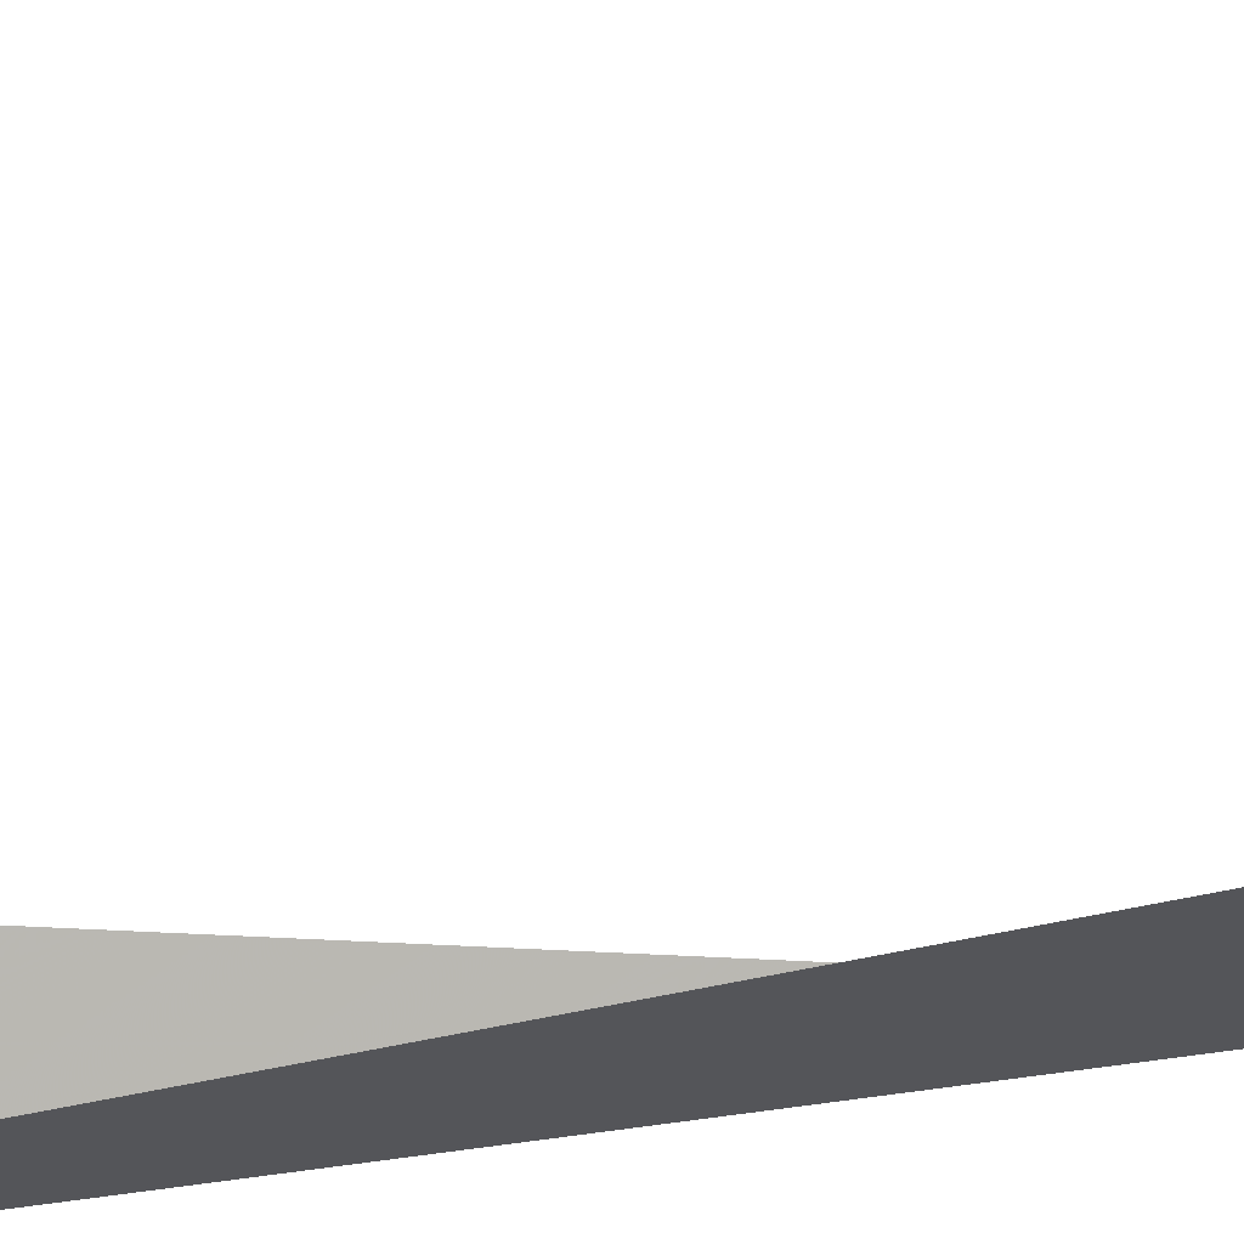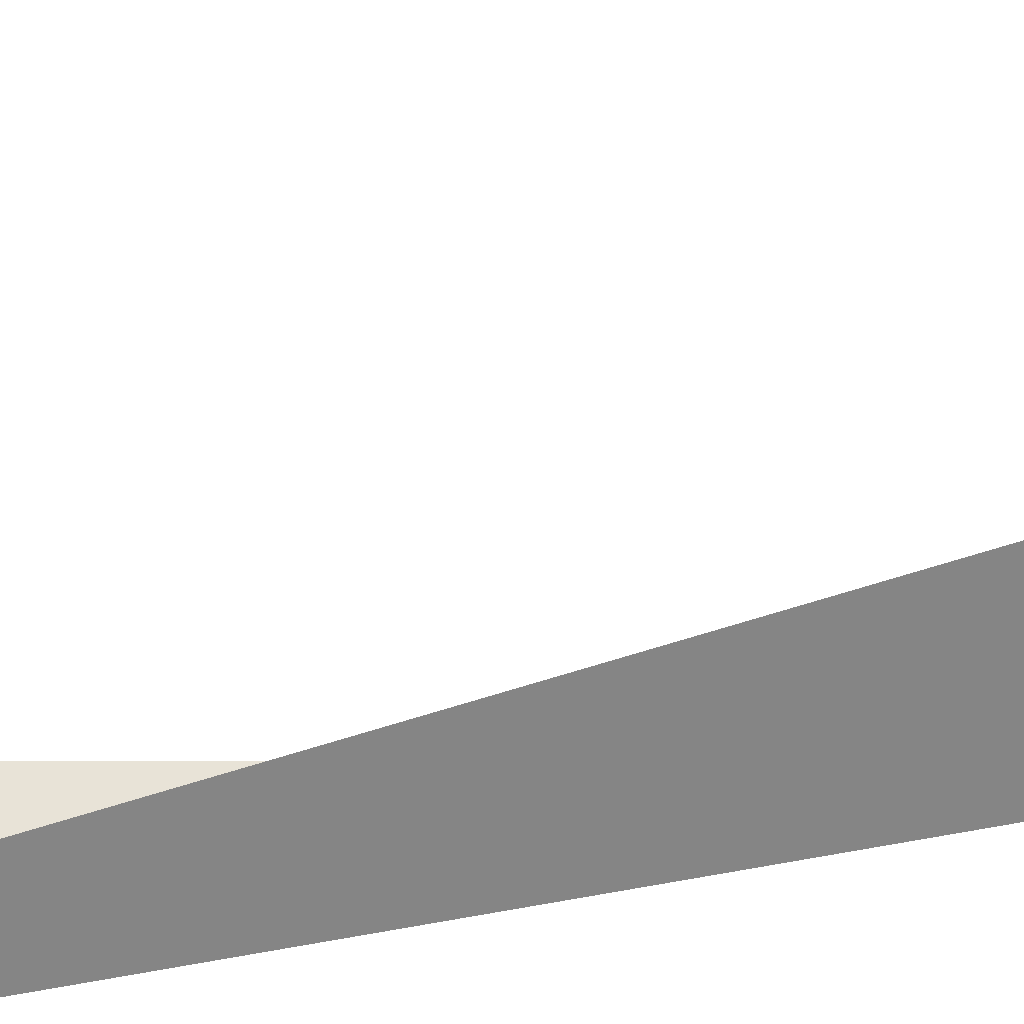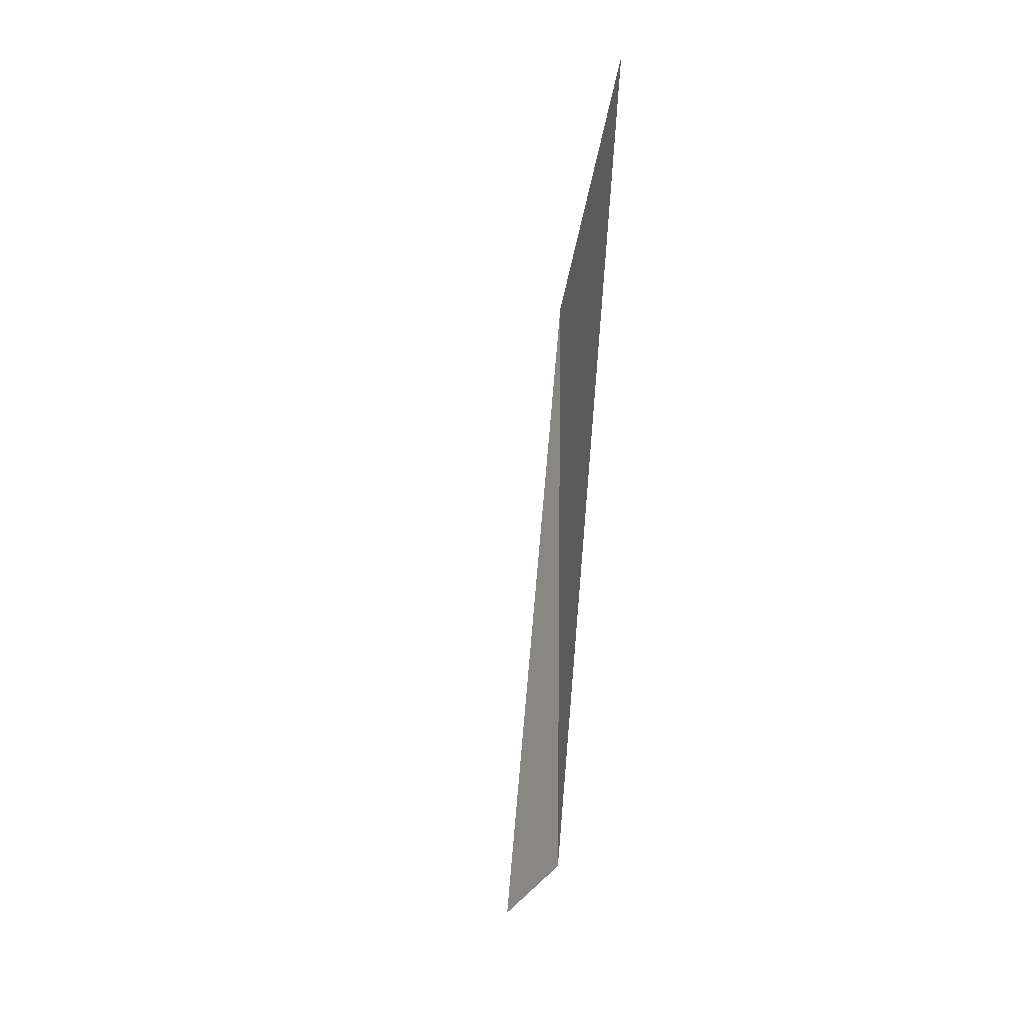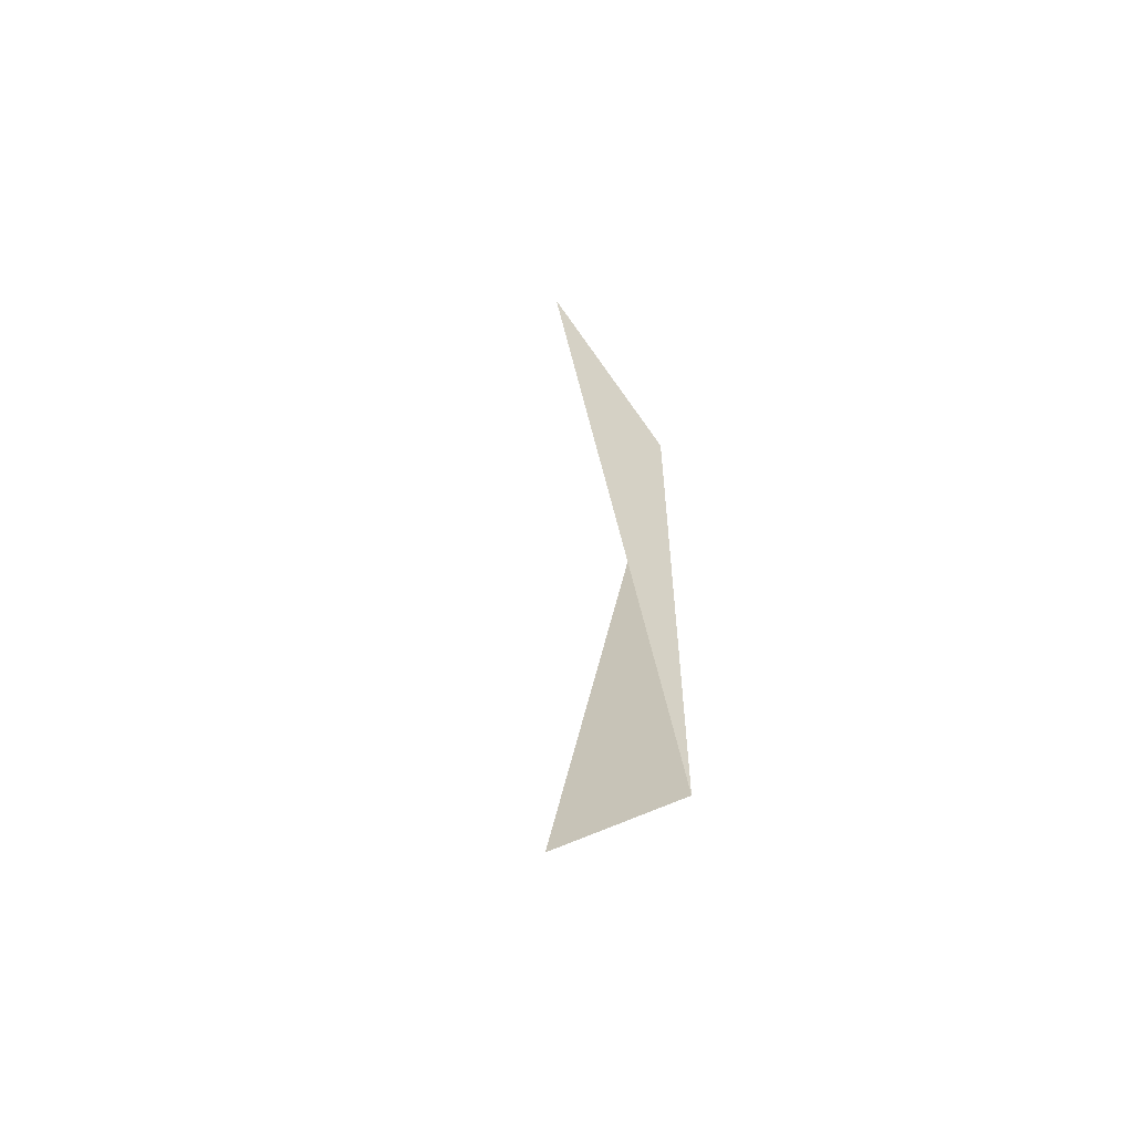
<metadata>
{"format":"obj","ext":"obj","renderer":"f3d","projection":"perspective","resolution":1024,"background":"white","views":[{"elev":62.3,"azim":81.6,"up":"+Z"},{"elev":27.0,"azim":70.1,"up":"+Z"},{"elev":17.0,"azim":-23.5,"up":"+Y"},{"elev":-63.5,"azim":59.9,"up":"+Y"}]}
</metadata>
<code>
v 230.6 195.9 53.29
v 231.1 196.7 53.33
v 231.1 196 52.97
v 231.1 194.1 52.99
v 230.8 194.1 53.18
v 231.1 193.7 53.15
v 232.8 197.8 53.35
v 233.3 198 53.35
v 233.3 197.8 53.2
v 233.3 196 52.39
v 233.3 194.1 52.33
v 233.1 192.2 53.03
v 233.3 192.2 52.95
v 233.3 192.1 53.02
v 234 197.8 53.33
v 235.6 197.1 53.26
v 235.5 196 52.67
v 235.5 194.1 52.59
v 233.7 192.2 53.01
v 235.6 193 53.02
v 236.5 195.9 53.17
v 236.5 194.1 53.06
v 228.7 195.7 57.51
v 229 196.4 57.54
v 229 195.8 56.69
v 229 193.9 55.84
v 228.1 193.8 57.41
v 228.9 192.1 55.77
v 227.7 192 57.31
v 229 190.2 55.92
v 227.6 190.1 57.21
v 229 188.3 56.35
v 228.1 188.3 57.09
v 229 186.8 56.99
v 230.3 199.4 57.69
v 231.2 201 57.76
v 231.2 199.5 56.45
v 231.1 197.7 54.44
v 229.6 197.6 57.6
v 231.1 192.2 53.9
v 231.1 190.3 54.79
v 231.2 188.4 55.4
v 229.4 186.4 56.96
v 231.2 186.5 56.09
v 231.2 185.3 56.86
v 231.5 201.3 57.77
v 233.4 202.7 57.81
v 233.4 201.3 56.51
v 233.4 199.6 55.11
v 233.4 190.3 54.3
v 233.4 188.4 55.13
v 233.4 186.5 55.92
v 233.4 185.2 56.8
v 235.7 203.1 57.79
v 235.7 203.1 57.79
v 235.7 203.1 57.79
v 235.6 201.3 56.26
v 235.6 199.5 55.17
v 235.6 197.8 53.76
v 235.6 192.2 53.48
v 235.6 190.3 54.67
v 235.6 188.4 55.52
v 235.6 186.4 56.58
v 235.6 186.1 56.81
v 235.7 203.1 57.79
v 237.9 202.6 57.72
v 237.9 201.3 56.64
v 237.8 199.5 55.77
v 237.8 197.7 54.96
v 237.8 195.9 54.16
v 237.8 194 54.1
v 237.8 192.1 54.84
v 237.8 190.2 55.74
v 237.8 188.3 56.71
v 236 186.4 56.82
v 237.8 188.1 56.87
v 239.7 201.3 57.6
v 240.1 200.6 57.56
v 240.1 199.4 56.98
v 240.1 197.6 56.46
v 240.1 195.8 56.16
v 240.1 193.9 56.25
v 240.1 192 56.85
v 239.2 190.1 56.97
v 240.1 191.7 57.04
v 238 188.3 56.88
v 240.6 199.4 57.48
v 240.9 197.5 57.36
v 240.9 195.7 57.25
v 240.8 193.8 57.15
v 240.2 192 57.05
v 222.3 188 61.38
v 222.4 188.2 61.39
v 222.4 188 61.32
v 222.4 186.2 60.89
v 221.9 186.2 61.29
v 222.4 185.3 61.22
v 223.6 189.9 61.47
v 224.6 191.4 61.53
v 224.6 190 60.42
v 224.6 188.1 59.78
v 224.6 186.3 59.74
v 223.1 184.3 61.15
v 224.6 184.4 60.34
v 224.6 183.5 61.07
v 226.4 195.5 61.73
v 226.9 196.5 61.78
v 226.8 195.5 60.89
v 226.8 193.7 59.7
v 225.7 193.6 61.64
v 226.8 191.9 58.81
v 224.9 191.8 61.55
v 226.8 190.1 58.24
v 226.8 188.2 58.36
v 226.8 186.3 58.75
v 226.8 184.4 59.48
v 226.8 182.5 60.97
v 228.4 201 62.01
v 229.1 202.5 62.08
v 229.1 201.1 60.89
v 229 199.3 59.8
v 227.8 199.2 61.92
v 229 197.5 58.57
v 227.2 197.3 61.82
v 229 186.4 57.24
v 229 184.5 58.68
v 227.3 182.5 60.96
v 229 182.5 60.57
v 229 182.2 60.91
v 229.4 202.9 62.1
v 231.3 204.4 62.15
v 231.3 203 60.15
v 231.2 201.3 58.04
v 231.2 184.5 57.93
v 231.2 182.5 60.88
v 231.3 182.5 60.88
v 232.8 204.7 62.14
v 233.5 204.9 62.13
v 233.5 204.8 61.81
v 233.5 203.1 58.55
v 233.4 184.5 58.23
v 233.5 183.2 60.87
v 235.8 204.7 62.08
v 235.8 204.7 62.06
v 235.7 184.3 60.59
v 235.7 184.2 60.89
v 235.8 204.7 62.08
v 237.9 203.1 58.75
v 238 204.1 61.99
v 237.9 186.2 60.95
v 235.9 184.3 60.89
v 237.9 186.2 60.95
v 240.2 203.4 61.9
v 240.2 202.9 60.86
v 240.1 201.2 58.17
v 239.7 189.9 61.13
v 240.2 190.9 61.18
v 238.9 188 61.04
v 237.9 186.2 60.95
v 241.1 202.9 61.86
v 242.4 201.4 61.74
v 242.4 201 61.39
v 242.4 199.2 60.74
v 242.4 197.3 61.12
v 242.4 196.9 61.48
v 241.8 195.5 61.41
v 241.2 193.6 61.32
v 240.6 191.7 61.22
v 242.6 201 61.72
v 242.8 199.2 61.61
v 242.6 197.3 61.5
v 213.5 182.2 65.42
v 213.6 182.4 65.43
v 213.6 182.2 65.35
v 213.6 182 65.41
v 215 184.1 65.5
v 215.8 184.5 65.5
v 215.8 184.1 65.09
v 215.8 182.3 64.41
v 214.6 180.4 65.29
v 215.8 180.4 64.71
v 215.8 179.6 65.22
v 218 185.4 65.51
v 218 184.2 64.25
v 218 182.3 63.83
v 218 180.5 64.04
v 218 178.5 65.11
v 218 178.5 65.11
v 218 178.5 65.11
v 219.4 185.9 65.51
v 220.3 186.3 65.52
v 220.2 186 64.61
v 220.2 184.2 63.25
v 220.2 182.4 63.29
v 220.2 180.5 63.61
v 220.2 178.6 64.51
v 220.2 178 65.03
v 222.4 188 61.68
v 222.5 187.1 65.51
v 222.4 184.3 61.74
v 222.4 182.4 62.68
v 222.4 180.5 63.28
v 222.5 178.6 64.2
v 222.5 177.8 64.98
v 224.7 189.8 63.33
v 224 187.8 65.52
v 224.7 188.3 65.54
v 224.6 182.4 61.94
v 224.6 180.5 62.97
v 224.7 178.6 64.01
v 224.7 177.7 64.92
v 226.9 195.4 62.78
v 226.9 193.5 63.96
v 226.9 191.5 65.24
v 226 189.7 65.59
v 226.9 191.1 65.66
v 226.8 182.5 61.05
v 226.9 180.5 62.65
v 226.9 178.6 63.87
v 226.9 177.7 64.88
v 229.1 200.9 63.73
v 229.1 199 65.03
v 229.2 197.9 66.01
v 228.8 197.1 65.96
v 228.3 195.2 65.87
v 227.8 193.4 65.77
v 227.2 191.5 65.68
v 229.1 180.5 62.49
v 229.1 178.6 63.81
v 229.1 177.7 64.83
v 230.7 202.6 66.25
v 231.4 204.2 66.32
v 230.2 200.8 66.15
v 229.6 198.9 66.06
v 231.3 182.5 60.89
v 231.3 180.5 62.58
v 231.3 178.6 63.89
v 231.3 177.7 64.79
v 231.6 204.5 66.34
v 233.6 206.1 66.39
v 233.5 182.4 61.66
v 233.5 180.5 62.91
v 233.6 178.5 64.16
v 233.6 178 64.76
v 234.3 206.4 66.39
v 235.8 206.8 66.38
v 235.8 206.4 65.53
v 235.7 182.4 62.45
v 235.8 180.4 63.46
v 235.5 178.5 64.75
v 235.8 178.6 64.75
v 238.1 206.9 66.34
v 238 206.4 65.4
v 238 204.7 62.97
v 238 184.2 62.47
v 238 182.3 63.6
v 238 180.4 64.68
v 238 180.2 64.8
v 240.3 206.7 66.29
v 240.3 206.4 65.72
v 240.2 204.6 63.71
v 240.2 189.8 62.32
v 240.2 187.9 63.24
v 240.2 186 63.88
v 240.2 184.1 64.7
v 239.4 182.2 64.88
v 240.2 183.7 64.95
v 238.1 180.4 64.8
v 241.5 206.3 66.24
v 242.5 205.9 66.19
v 242.5 204.6 64.8
v 242.4 202.8 63.24
v 242.2 197.1 65.69
v 242.4 197.2 62.92
v 242.5 197.8 65.72
v 241.7 195.2 65.59
v 241.5 193.4 65.49
v 241.4 191.5 65.38
v 241.3 189.6 65.28
v 241.2 187.8 65.17
v 241 185.9 65.07
v 240.4 184.1 64.97
v 243.9 204.5 66.08
v 244.2 202.6 65.97
v 243.7 200.8 65.87
v 243 198.9 65.78
v 213.6 182.2 66.11
v 213.7 180.2 69.49
v 213.7 180.2 69.34
v 213.7 180.1 69.48
v 213.7 180.1 69.48
v 215.9 183.9 69.65
v 215.9 183.9 69.65
v 214.2 182 69.58
v 215.9 178.4 67.05
v 214.3 178.3 69.36
v 215.9 176.8 69.24
v 218.1 185 69.67
v 218.1 176.5 68.33
v 216.7 176.4 69.21
v 218.1 176 69.15
v 219.7 185.7 69.68
v 220.4 186 69.69
v 220.3 176.5 67.68
v 220.3 175.7 69.09
v 222.6 186.7 69.68
v 222.5 176.5 67.45
v 222.6 175.7 69.04
v 224.8 187.6 68.4
v 224.8 187.4 69.68
v 224.7 176.5 67.59
v 224.8 175.8 69.01
v 227 189.5 68
v 225.1 187.6 69.68
v 227 188.8 69.71
v 227 176.4 68.5
v 227 176.3 68.98
v 229.2 197 66.45
v 229.2 195.1 67.1
v 229.2 193.2 67.82
v 229.2 191.3 69.15
v 227.9 189.4 69.73
v 229.2 190.8 69.78
v 227.4 176.4 68.98
v 229.2 177.1 68.99
v 231.4 202.6 67.19
v 231.4 200.7 67.8
v 231.4 198.8 68.31
v 231.4 196.9 68.81
v 231.5 195 69.47
v 230.8 193.1 69.88
v 231.5 194.2 69.93
v 229.7 191.3 69.8
v 231.4 178 69
v 233.7 204.4 68.63
v 233.7 202.4 69.61
v 233.4 200.5 70.26
v 233.7 201.1 70.29
v 232.9 198.7 70.16
v 232.5 196.8 70.06
v 231.9 195 69.97
v 231.8 178.3 69
v 233.6 178.4 66.34
v 233.7 179.5 69.04
v 235.5 206.1 70.54
v 235.9 206.7 70.57
v 234.8 204.3 70.45
v 234.3 202.4 70.35
v 234.3 180.1 69.06
v 235.8 180.2 67.26
v 235.9 181.8 69.12
v 237.5 208 70.61
v 238.2 208.2 70.61
v 238.1 208 69.94
v 237.6 185.7 69.31
v 238.1 185.7 68.63
v 238.1 186.8 69.37
v 238.1 183.9 67.68
v 236.9 183.8 69.22
v 238 182.1 66.57
v 236 182 69.13
v 238 180.4 64.98
v 240.4 208.6 70.58
v 240.3 208 69.28
v 239.7 191.3 69.59
v 240.3 191.3 68.3
v 240.3 192.6 69.66
v 240.3 189.5 67.38
v 239.1 189.4 69.5
v 240.3 187.7 66.76
v 238.5 187.5 69.4
v 240.3 185.9 66.11
v 240.2 184.1 65.24
v 242.6 208.7 70.54
v 242.6 208 69.34
v 242.5 206.3 66.8
v 242.2 198.7 69.97
v 242.5 198.8 68.3
v 242.6 199.3 70
v 241.5 196.8 69.88
v 241.1 195 69.78
v 240.6 193.1 69.68
v 244.8 208.6 70.49
v 244.8 208 69.61
v 244.8 206.2 68.19
v 244.7 204.4 67.33
v 244.8 202.4 69.19
v 244.8 202.2 70.12
v 243.4 200.5 70.05
v 247 208.5 70.44
v 247 208 69.82
v 247 206.2 68.97
v 247 204.3 69.17
v 245.1 202.4 70.13
v 247 203.4 70.14
v 249.2 208.4 70.39
v 249.2 208 70.04
v 249.2 206.1 69.48
v 249.2 204.2 70.03
v 249.2 204.1 70.14
v 250.4 208 70.34
v 251.1 206.1 70.22
v 249.5 204.2 70.14
v 213.7 180.1 69.51
v 215.9 183.9 69.67
v 215.9 181.9 70.75
v 215.9 180 71.29
v 215.9 178.2 71.62
v 218.2 183.8 70.66
v 218.2 181.9 71.52
v 218.2 180 72.35
v 217.9 178 73.47
v 218.2 178.3 73.47
v 217.8 176.2 73.36
v 218.2 175.9 73.34
v 220.4 185.7 69.99
v 220.4 183.7 71.31
v 220.4 181.8 72.16
v 220.4 179.9 73.52
v 220.4 179.9 73.52
v 220.4 174.8 73.22
v 222.6 185.6 70.73
v 222.6 183.7 71.85
v 222.6 181.8 72.86
v 222.6 180.9 73.53
v 222.6 174.4 73.16
v 224.8 185.6 71.5
v 224.9 183.7 72.59
v 224.4 181.7 73.55
v 224.9 182 73.55
v 224.9 174.9 73.14
v 227 187.5 70.94
v 227.1 185.5 72.41
v 227.1 183.6 73.34
v 227.1 183 73.56
v 226.6 176.2 73.18
v 227 176.3 70.57
v 227.1 176.9 73.21
v 229.3 189.4 70.65
v 229.3 187.4 71.69
v 229.3 185.5 72.47
v 229.3 183.6 72.86
v 228 181.7 73.47
v 229.3 181.8 72.81
v 229.3 180 72.22
v 228 179.9 73.36
v 229.3 178.2 71.01
v 227.6 178 73.26
v 231.5 193.1 70.33
v 231.5 191.2 70.83
v 231.5 189.3 71.25
v 231.5 187.4 71.61
v 231.5 185.6 71.81
v 231.5 183.7 71.81
v 231.5 181.9 71.53
v 231.5 180 70.83
v 231.4 178.3 69.33
v 233.7 200.5 70.47
v 233.7 198.6 70.77
v 233.7 196.8 70.9
v 233.7 194.9 71.03
v 233.7 193 71.18
v 233.7 191.2 71.27
v 233.7 189.3 71.33
v 233.7 187.4 71.35
v 233.7 185.6 71.26
v 233.7 183.7 71.05
v 233.7 181.9 70.59
v 233.7 180.1 69.59
v 235.9 206.1 70.9
v 235.9 204.2 71.31
v 235.9 202.3 71.49
v 235.9 200.5 71.58
v 235.9 198.6 71.54
v 235.9 196.7 71.47
v 235.9 194.9 71.41
v 235.9 193 71.34
v 235.9 191.2 71.21
v 235.9 189.3 71.08
v 235.9 187.5 70.87
v 235.9 185.6 70.51
v 235.9 183.8 70.03
v 235.9 182 69.22
v 238.2 207.9 70.9
v 238.2 206 71.9
v 238.2 204.1 72.18
v 238.2 202.3 72.16
v 238.2 200.4 71.92
v 238.2 198.6 71.66
v 238.2 196.7 71.45
v 238.2 194.9 71.26
v 238.1 193 71.02
v 238.1 191.2 70.67
v 238.1 189.4 70.27
v 238.1 187.5 69.71
v 240.4 207.9 71.45
v 240.4 206 72.61
v 240.4 204.1 72.91
v 240.4 202.3 72.63
v 240.4 200.4 71.89
v 240.4 198.6 71.26
v 240.4 196.8 70.81
v 240.4 194.9 70.42
v 240.3 193.1 69.89
v 242.6 207.9 72.19
v 242.7 205.9 74.15
v 242.6 204 74.46
v 242.7 204.4 74.48
v 242.7 203.8 74.45
v 242.6 202.2 73.24
v 242.6 200.5 70.99
v 244.4 207.7 74.64
v 244.9 208.2 74.66
v 243 205.9 74.56
v 244.2 202.1 74.32
v 244.9 201.9 74.29
v 246.4 209.6 74.71
v 247.1 210.1 74.72
v 247.1 209.6 73.58
v 247.1 202.2 72.55
v 247.1 201.6 74.23
v 249.3 211.4 74.75
v 249.3 209.7 72.27
v 249.3 202.2 73.11
v 249.3 201.7 74.19
v 249.4 211.4 74.75
v 251.6 212 74.74
v 251.5 211.5 73.91
v 251.5 209.7 72.02
v 251.5 207.9 70.76
v 251.5 206.1 70.46
v 251.5 204.2 71.47
v 251.5 202.1 74
v 251.5 202.1 74.16
v 253.8 212.2 74.71
v 253.8 211.5 73.73
v 253.7 209.7 72.45
v 253.7 207.9 71.94
v 253.7 206 72.03
v 253.7 204.1 72.91
v 251.8 202.1 74.16
v 253.8 202.9 74.17
v 256 212.1 74.65
v 256 211.4 74.02
v 256 209.6 73.08
v 256 207.8 72.81
v 256 205.9 73.04
v 256 204 74.14
v 256 204 74.18
v 257.1 211.4 74.59
v 258.2 210 74.49
v 258.2 209.6 74.25
v 258.2 207.7 74.04
v 257.9 205.8 74.25
v 258.2 206.7 74.29
v 256 204 74.18
v 258.4 209.6 74.46
v 258.5 207.7 74.35
v 218.2 178 73.61
v 218.2 176.2 73.53
v 220.4 179.9 73.54
v 220.4 178 74.28
v 220.4 176.1 74.12
v 222.7 179.9 74.13
v 222.7 178 74.51
v 222.7 176.1 74.26
v 224.9 181.7 73.71
v 224.9 179.8 74.31
v 224.9 178 74.39
v 224.9 176.1 73.97
v 227.1 181.7 73.86
v 227.1 179.9 73.91
v 227.1 178 73.65
v 242.7 204 74.53
v 244.9 207.7 75.06
v 244.9 205.8 75.7
v 244.9 203.9 75.57
v 244.9 202.1 74.58
v 247.1 209.5 75.27
v 247.1 207.6 76.35
v 247.2 205.7 76.59
v 247.1 203.9 76.14
v 247.1 202.1 74.9
v 249.4 209.5 76.61
v 249.4 207.5 77.58
v 249.4 205.7 77.43
v 249.4 203.9 76.41
v 249.3 202.1 74.84
v 251.6 211.4 75.62
v 251.6 209.4 77.78
v 251.2 207.5 78.67
v 251.6 207.9 78.69
v 251.6 206.7 78.62
v 251.6 205.6 78.18
v 251.6 203.9 76.38
v 251.5 202.1 74.29
v 253.8 211.3 76.02
v 253.9 209.3 78.67
v 253.9 209.3 78.72
v 253.4 205.6 78.52
v 253.9 205.5 78.51
v 253.8 203.9 75.85
v 256 211.3 75.76
v 254.2 209.3 78.72
v 256.1 209.5 78.69
v 255.1 205.6 78.49
v 256.1 205.6 78.31
v 256.1 205.7 78.47
v 256 204 74.26
v 258.3 209.4 77.17
v 257.3 209.3 78.65
v 258.3 208.8 78.6
v 258.3 206.9 78.49
v 258.8 207.5 78.52
v 251.7 207.4 79.49
v 253.3 209.1 82.91
v 253.9 209.6 82.93
v 253.9 209.3 79.09
v 253.9 207.2 82.69
v 253.9 207.3 82.8
v 253.9 205.6 78.67
v 256.2 210.5 82.93
v 254.1 207.2 82.79
v 256.2 207 82.73
v 258.3 209.2 80.29
v 258.4 209.5 82.83
v 258.3 207.4 80.11
v 256.9 207.2 82.73
v 258.4 208.6 82.78
v 258.7 209.1 82.8
v 254 209.1 83.17
v 256.2 209 83.41
v 256.2 207.2 82.94
v 258.4 209.1 82.96
g foo
f 1 1 1
f 2 3 4
f 3 4 5
g

</code>
